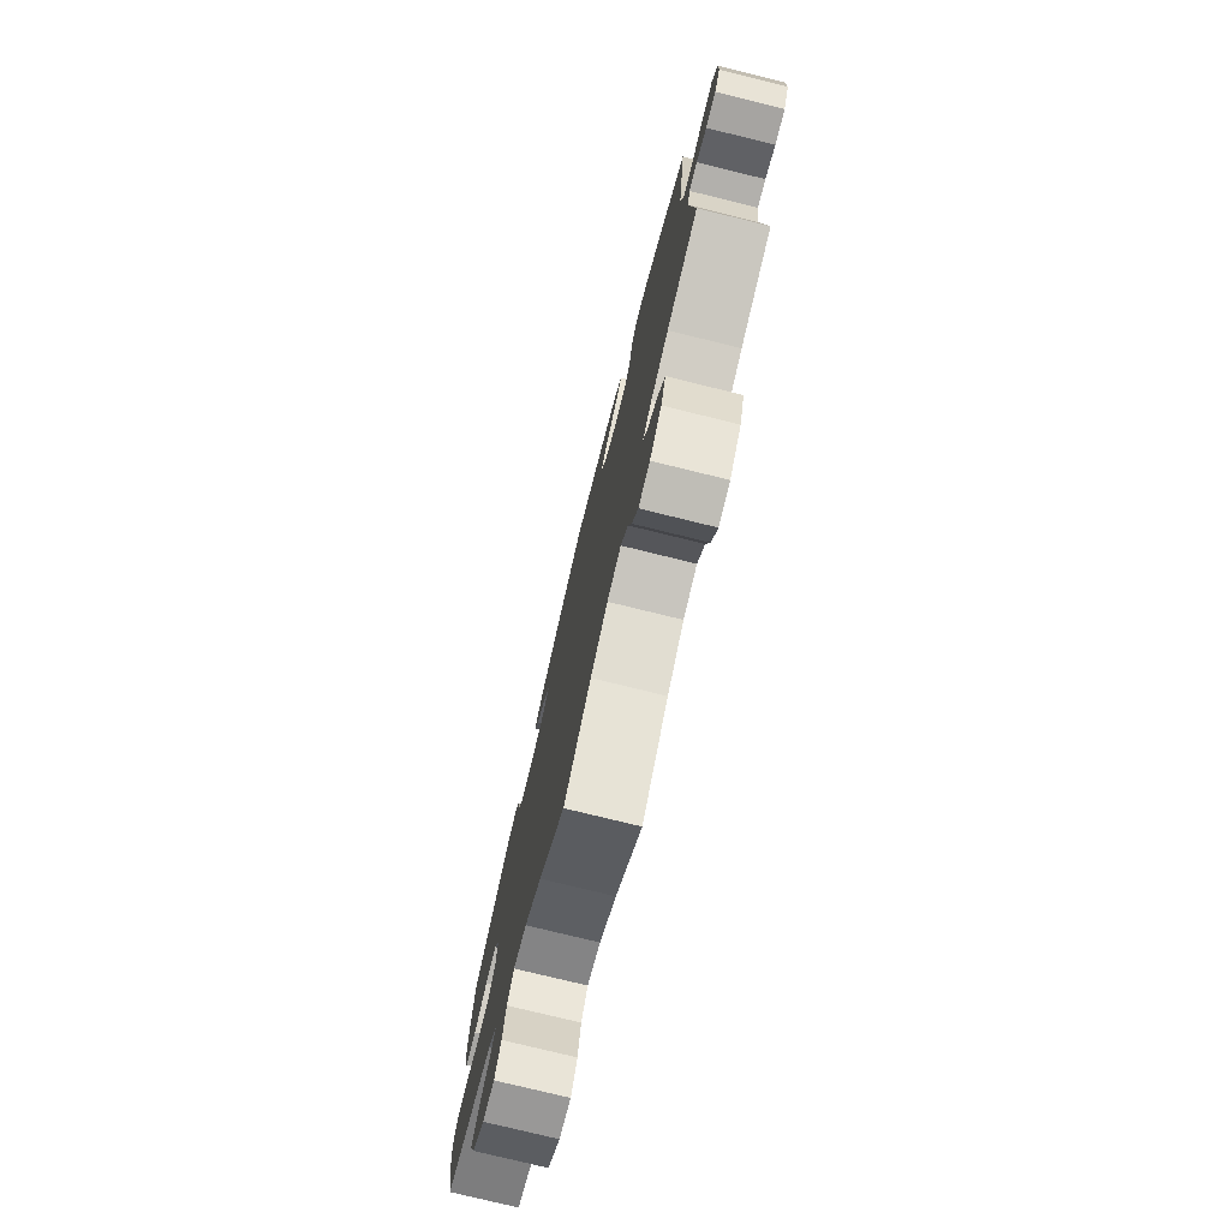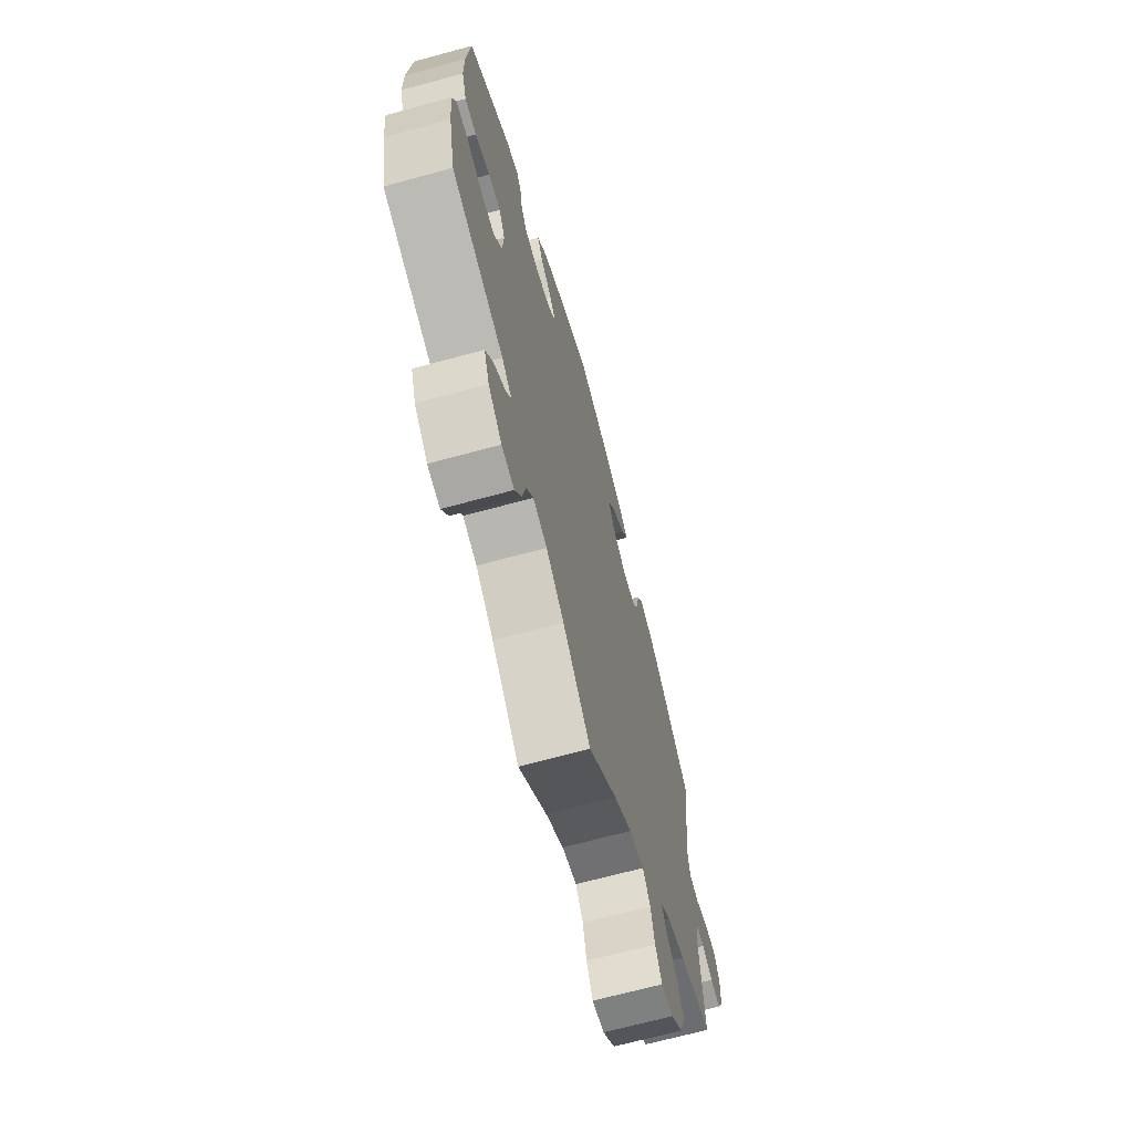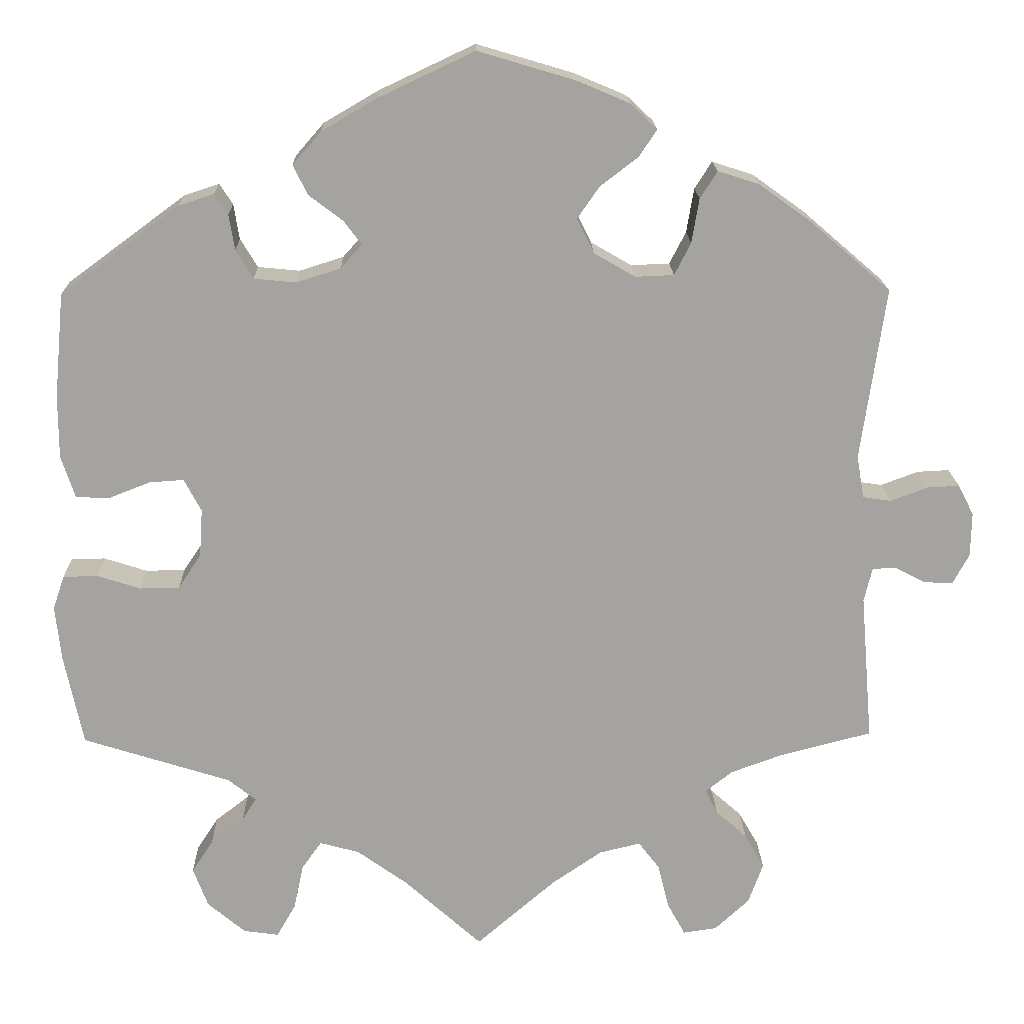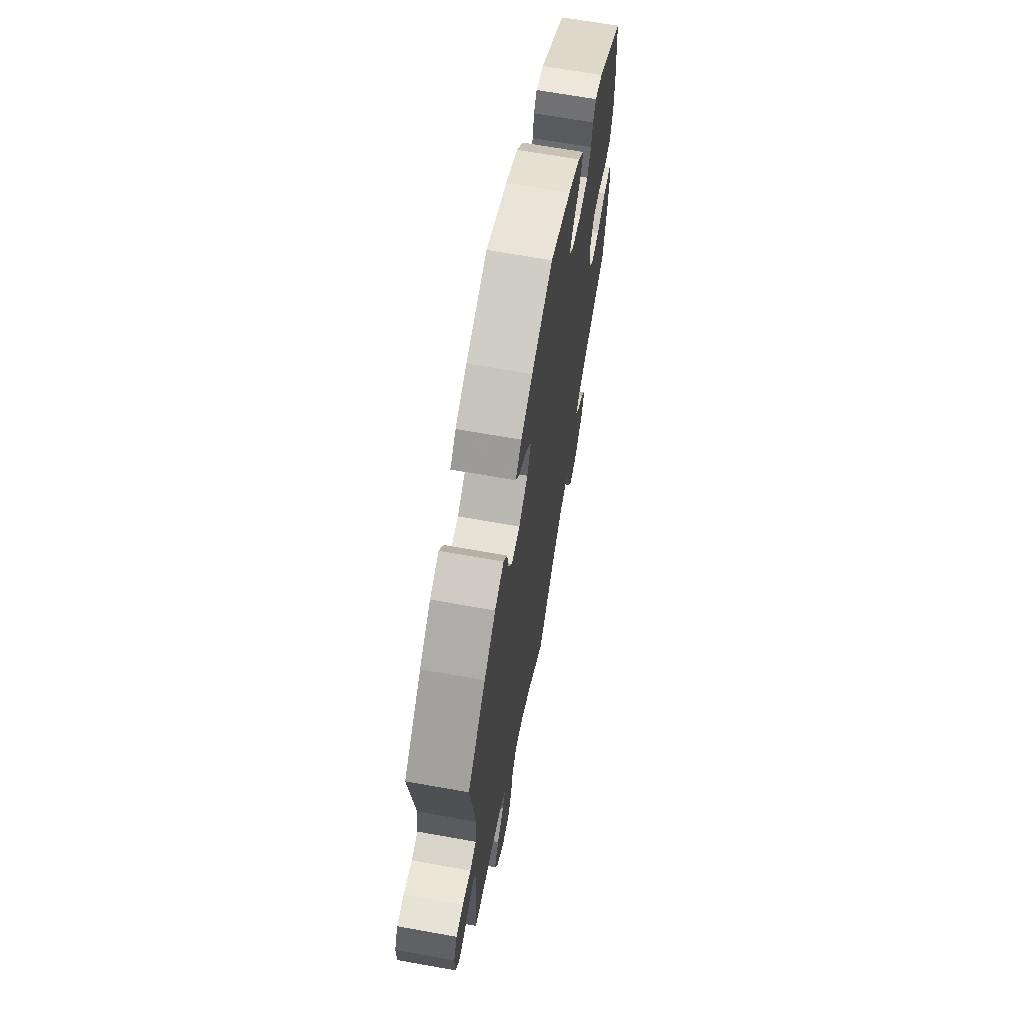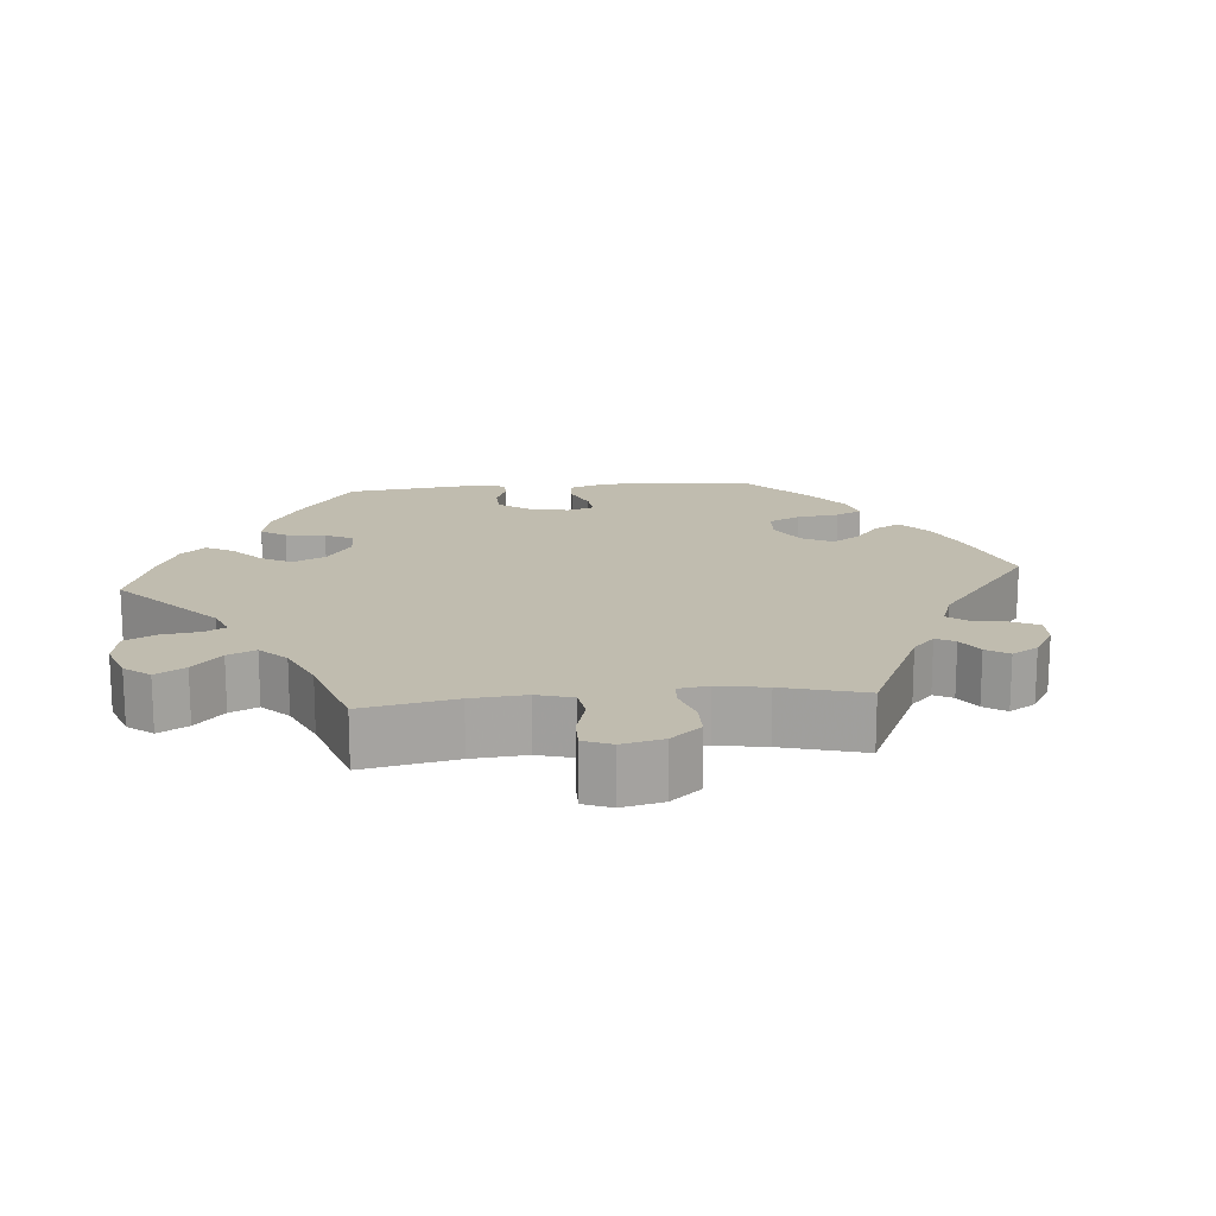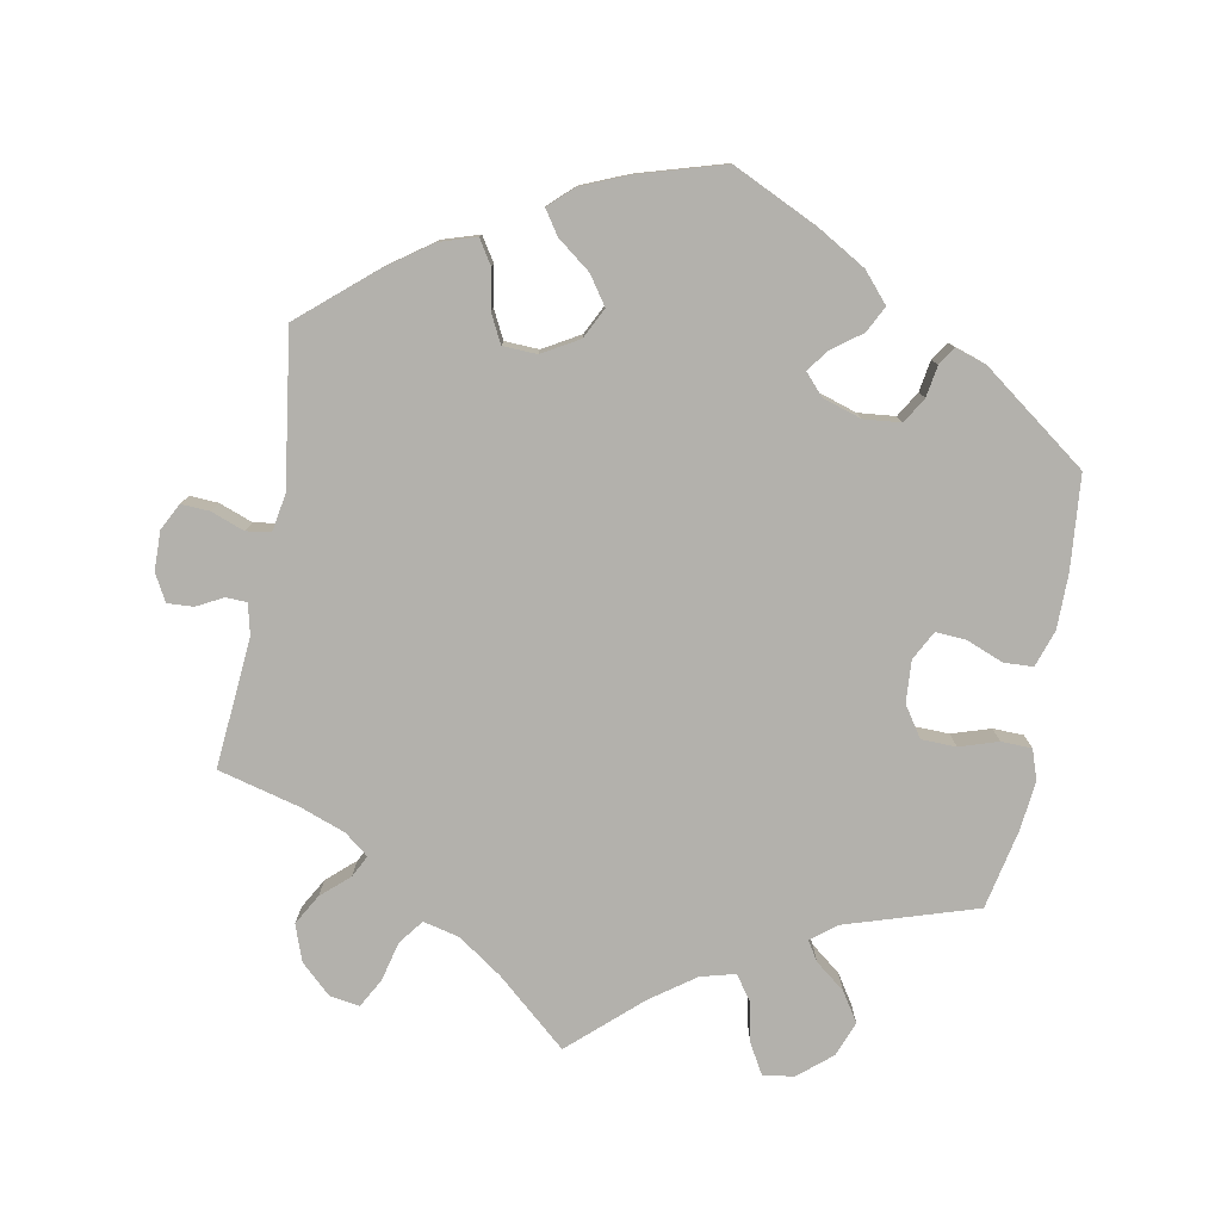
<metadata>
{"format":"obj","ext":"obj","renderer":"f3d","projection":"perspective","resolution":1024,"background":"white","views":[{"elev":-76.7,"azim":-103.8,"up":"+Z"},{"elev":-67.8,"azim":105.3,"up":"+Z"},{"elev":17.1,"azim":178.7,"up":"+Z"},{"elev":66.4,"azim":-79.8,"up":"+Z"},{"elev":16.3,"azim":-155.5,"up":"+Y"},{"elev":-79.0,"azim":-10.6,"up":"+Y"}]}
</metadata>
<code>
v -0.097 0.07 -0.494
v -0.158 0.07 -0.452
v -0.208 0.07 -0.44
v -0.234 0.07 -0.474
v -0.247 0.07 -0.528
v -0.269 0.07 -0.568
v -0.31 0.07 -0.562
v -0.352 0.07 -0.523
v -0.37 0.07 -0.473
v -0.346 0.07 -0.431
v -0.308 0.07 -0.397
v -0.293 0.07 -0.367
v -0.326 0.07 -0.341
v -0.389 0.07 -0.318
v -0.501 0.07 -0.289
v -0.486 0.07 -0.109
v -0.496 0.07 -0.067
v -0.525 0.07 -0.066
v -0.561 0.07 -0.085
v -0.597 0.07 -0.087
v -0.617 0.07 -0.05
v -0.618 0.07 0.004
v -0.599 0.07 0.041
v -0.56 0.07 0.039
v -0.514 0.07 0.022
v -0.48 0.07 0.027
v -0.471 0.07 0.079
v -0.501 0.07 0.289
v -0.402 0.07 0.374
v -0.339 0.07 0.419
v -0.289 0.07 0.435
v -0.268 0.07 0.402
v -0.259 0.07 0.348
v -0.239 0.07 0.309
v -0.192 0.07 0.307
v -0.142 0.07 0.336
v -0.121 0.07 0.378
v -0.148 0.07 0.417
v -0.194 0.07 0.452
v -0.216 0.07 0.485
v -0.183 0.07 0.516
v -0.119 0.07 0.543
v -0.001 0.07 0.578
v 0.116 0.07 0.523
v 0.183 0.07 0.484
v 0.218 0.07 0.444
v 0.2 0.07 0.408
v 0.159 0.07 0.377
v 0.137 0.07 0.348
v 0.163 0.07 0.319
v 0.217 0.07 0.302
v 0.268 0.07 0.307
v 0.289 0.07 0.342
v 0.296 0.07 0.385
v 0.312 0.07 0.41
v 0.355 0.07 0.396
v 0.5 0.07 0.289
v 0.512 0.07 0.161
v 0.512 0.07 0.085
v 0.495 0.07 0.034
v 0.455 0.07 0.032
v 0.404 0.07 0.052
v 0.362 0.07 0.055
v 0.341 0.07 0.015
v 0.345 0.07 -0.043
v 0.373 0.07 -0.085
v 0.421 0.07 -0.086
v 0.474 0.07 -0.069
v 0.516 0.07 -0.07
v 0.53 0.07 -0.111
v 0.523 0.07 -0.178
v 0.5 0.07 -0.289
v 0.32 0.07 -0.346
v 0.286 0.07 -0.373
v 0.303 0.07 -0.4
v 0.344 0.07 -0.432
v 0.37 0.07 -0.472
v 0.352 0.07 -0.52
v 0.306 0.07 -0.559
v 0.263 0.07 -0.565
v 0.24 0.07 -0.525
v 0.228 0.07 -0.469
v 0.204 0.07 -0.435
v 0.156 0.07 -0.448
v 0.095 0.07 -0.492
v 0 0.07 -0.578
v -0.097 0 -0.494
v -0.158 0 -0.452
v -0.208 0 -0.44
v -0.234 0 -0.474
v -0.247 0 -0.528
v -0.269 0 -0.568
v -0.31 0 -0.562
v -0.352 0 -0.523
v -0.37 0 -0.473
v -0.346 0 -0.431
v -0.308 0 -0.397
v -0.293 0 -0.367
v -0.326 0 -0.341
v -0.389 0 -0.318
v -0.501 0 -0.289
v -0.486 0 -0.109
v -0.496 0 -0.067
v -0.525 0 -0.066
v -0.561 0 -0.085
v -0.597 0 -0.087
v -0.617 0 -0.05
v -0.618 0 0.004
v -0.599 0 0.041
v -0.56 0 0.039
v -0.514 0 0.022
v -0.48 0 0.027
v -0.471 0 0.079
v -0.501 0 0.289
v -0.402 0 0.374
v -0.339 0 0.419
v -0.289 0 0.435
v -0.268 0 0.402
v -0.259 0 0.348
v -0.239 0 0.309
v -0.192 0 0.307
v -0.142 0 0.336
v -0.121 0 0.378
v -0.148 0 0.417
v -0.194 0 0.452
v -0.216 0 0.485
v -0.183 0 0.516
v -0.119 0 0.543
v -0.001 0 0.578
v 0.116 0 0.523
v 0.183 0 0.484
v 0.218 0 0.444
v 0.2 0 0.408
v 0.159 0 0.377
v 0.137 0 0.348
v 0.163 0 0.319
v 0.217 0 0.302
v 0.268 0 0.307
v 0.289 0 0.342
v 0.296 0 0.385
v 0.312 0 0.41
v 0.355 0 0.396
v 0.5 0 0.289
v 0.512 0 0.161
v 0.512 0 0.085
v 0.495 0 0.034
v 0.455 0 0.032
v 0.404 0 0.052
v 0.362 0 0.055
v 0.341 0 0.015
v 0.345 0 -0.043
v 0.373 0 -0.085
v 0.421 0 -0.086
v 0.474 0 -0.069
v 0.516 0 -0.07
v 0.53 0 -0.111
v 0.523 0 -0.178
v 0.5 0 -0.289
v 0.32 0 -0.346
v 0.286 0 -0.373
v 0.303 0 -0.4
v 0.344 0 -0.432
v 0.37 0 -0.472
v 0.352 0 -0.52
v 0.306 0 -0.559
v 0.263 0 -0.565
v 0.24 0 -0.525
v 0.228 0 -0.469
v 0.204 0 -0.435
v 0.156 0 -0.448
v 0.095 0 -0.492
v 0 0 -0.578
f 85 86 1
f 84 85 1 2
f 83 84 2 3
f 79 80 81 82
f 79 82 83
f 78 79 83
f 75 76 77 78
f 74 75 78 83
f 73 74 83 3
f 71 72 73 3
f 67 68 69 70
f 66 67 70 71
f 59 60 61 62
f 59 62 63
f 58 59 63
f 57 58 63
f 56 57 63
f 53 54 55 56
f 52 53 56 63
f 51 52 63 64
f 45 46 47 48
f 45 48 49
f 44 45 49
f 43 44 49
f 42 43 49
f 41 42 49 50
f 38 39 40 41
f 37 38 41 50
f 30 31 32 33
f 30 33 34
f 27 28 29 30
f 26 27 30 34
f 22 23 24 25
f 22 25 26
f 21 22 26
f 18 19 20 21
f 17 18 21 26
f 16 17 26 34
f 14 15 16 34
f 8 9 10 11
f 8 11 12
f 7 8 12
f 4 5 6 7
f 3 4 7 12
f 66 71 3 12
f 50 51 64 65
f 36 37 50 65
f 35 36 65 66
f 13 14 34 35
f 12 13 35 66
f 87 172 171
f 88 87 171 170
f 89 88 170 169
f 168 167 166 165
f 169 168 165
f 169 165 164
f 164 163 162 161
f 169 164 161 160
f 89 169 160 159
f 89 159 158 157
f 156 155 154 153
f 157 156 153 152
f 148 147 146 145
f 149 148 145
f 149 145 144
f 149 144 143
f 149 143 142
f 142 141 140 139
f 149 142 139 138
f 150 149 138 137
f 134 133 132 131
f 135 134 131
f 135 131 130
f 135 130 129
f 135 129 128
f 136 135 128 127
f 127 126 125 124
f 136 127 124 123
f 119 118 117 116
f 120 119 116
f 116 115 114 113
f 120 116 113 112
f 111 110 109 108
f 112 111 108
f 112 108 107
f 107 106 105 104
f 112 107 104 103
f 120 112 103 102
f 120 102 101 100
f 97 96 95 94
f 98 97 94
f 98 94 93
f 93 92 91 90
f 98 93 90 89
f 98 89 157 152
f 151 150 137 136
f 151 136 123 122
f 152 151 122 121
f 121 120 100 99
f 152 121 99 98
f 1 87 88 2
f 2 88 89 3
f 3 89 90 4
f 4 90 91 5
f 5 91 92 6
f 6 92 93 7
f 7 93 94 8
f 8 94 95 9
f 9 95 96 10
f 10 96 97 11
f 11 97 98 12
f 12 98 99 13
f 13 99 100 14
f 14 100 101 15
f 15 101 102 16
f 16 102 103 17
f 17 103 104 18
f 18 104 105 19
f 19 105 106 20
f 20 106 107 21
f 21 107 108 22
f 22 108 109 23
f 23 109 110 24
f 24 110 111 25
f 25 111 112 26
f 26 112 113 27
f 27 113 114 28
f 28 114 115 29
f 29 115 116 30
f 30 116 117 31
f 31 117 118 32
f 32 118 119 33
f 33 119 120 34
f 34 120 121 35
f 35 121 122 36
f 36 122 123 37
f 37 123 124 38
f 38 124 125 39
f 39 125 126 40
f 40 126 127 41
f 41 127 128 42
f 42 128 129 43
f 43 129 130 44
f 44 130 131 45
f 45 131 132 46
f 46 132 133 47
f 47 133 134 48
f 48 134 135 49
f 49 135 136 50
f 50 136 137 51
f 51 137 138 52
f 52 138 139 53
f 53 139 140 54
f 54 140 141 55
f 55 141 142 56
f 56 142 143 57
f 57 143 144 58
f 58 144 145 59
f 59 145 146 60
f 60 146 147 61
f 61 147 148 62
f 62 148 149 63
f 63 149 150 64
f 64 150 151 65
f 65 151 152 66
f 66 152 153 67
f 67 153 154 68
f 68 154 155 69
f 69 155 156 70
f 70 156 157 71
f 71 157 158 72
f 72 158 159 73
f 73 159 160 74
f 74 160 161 75
f 75 161 162 76
f 76 162 163 77
f 77 163 164 78
f 78 164 165 79
f 79 165 166 80
f 80 166 167 81
f 81 167 168 82
f 82 168 169 83
f 83 169 170 84
f 84 170 171 85
f 85 171 172 86
f 86 172 87 1

</code>
